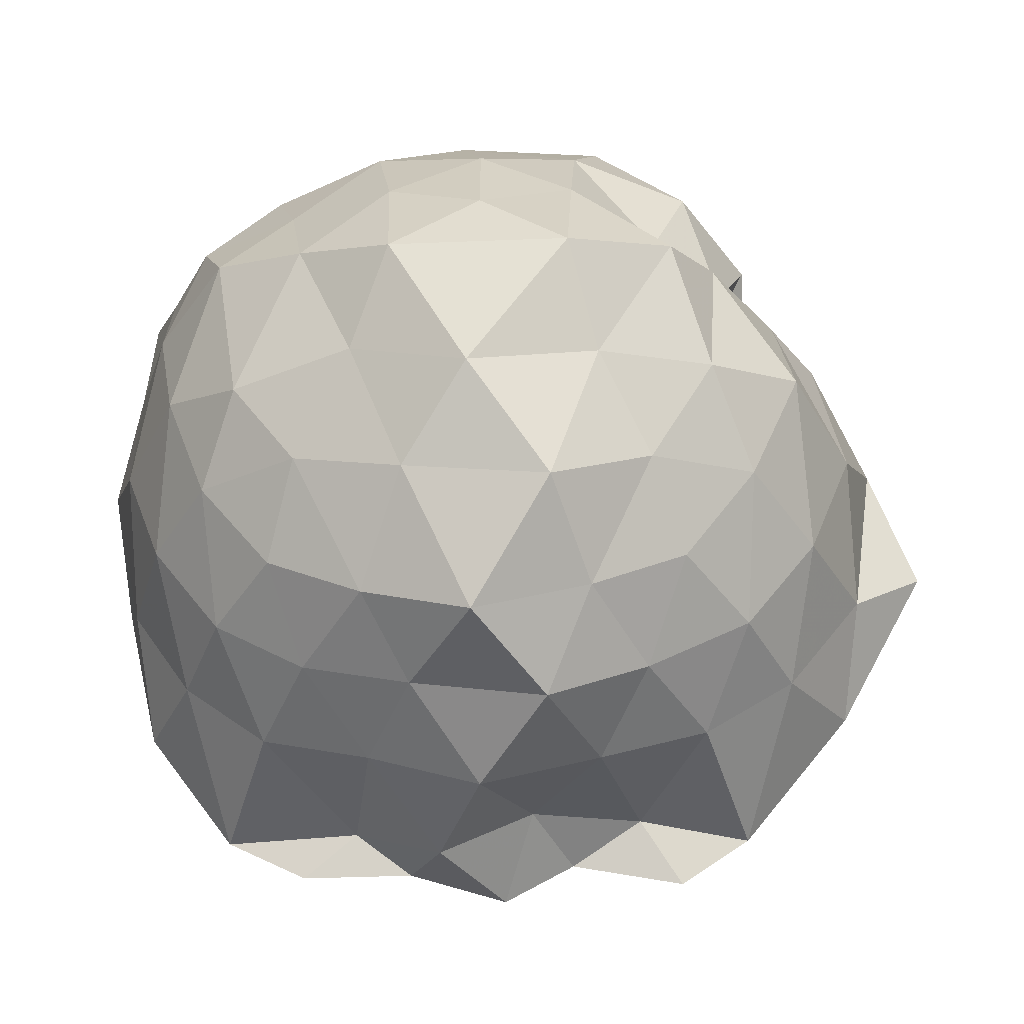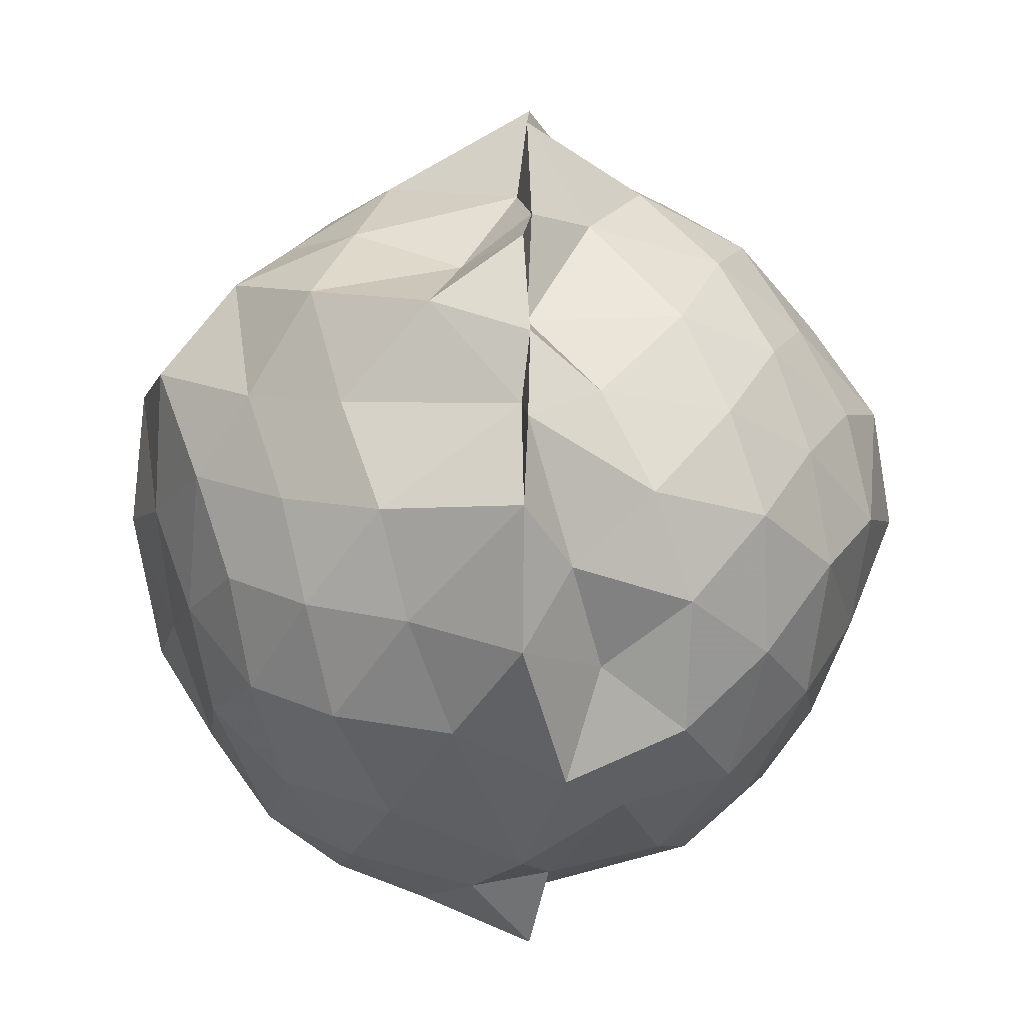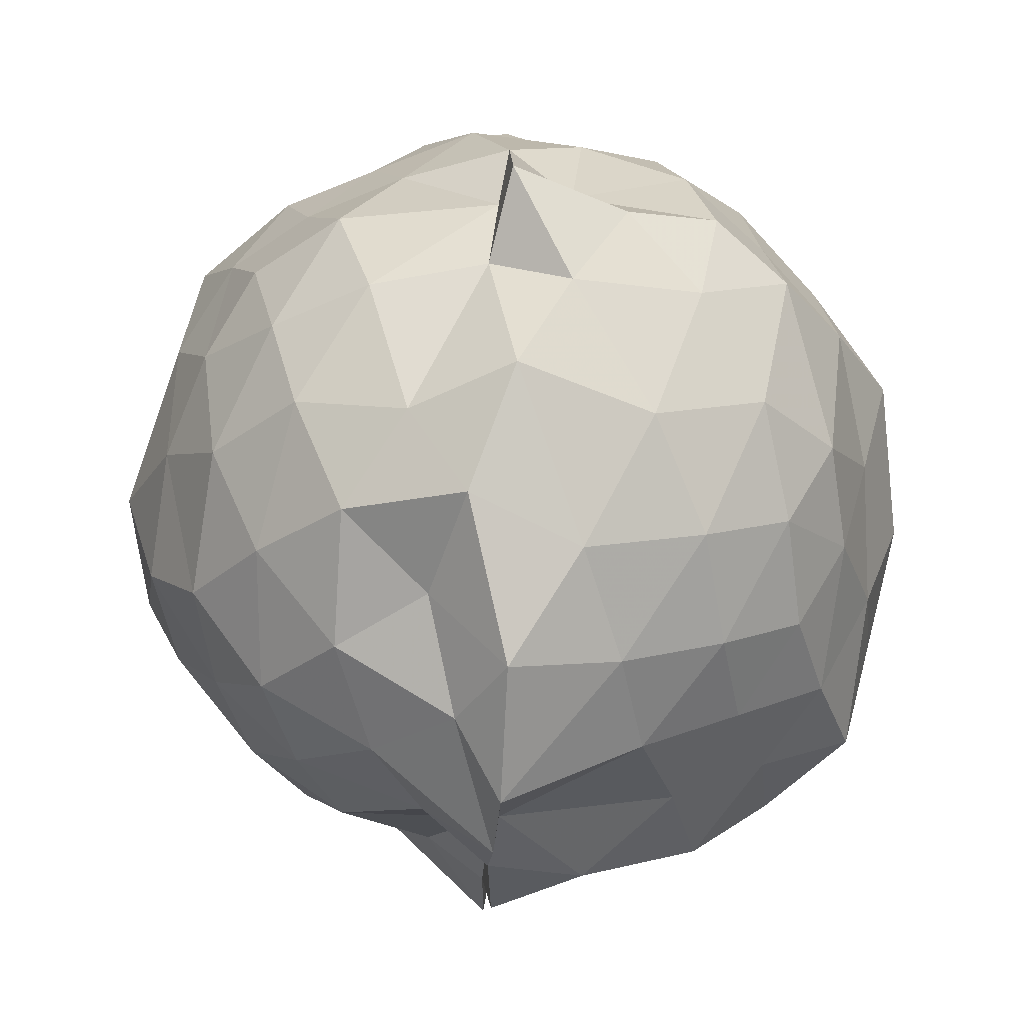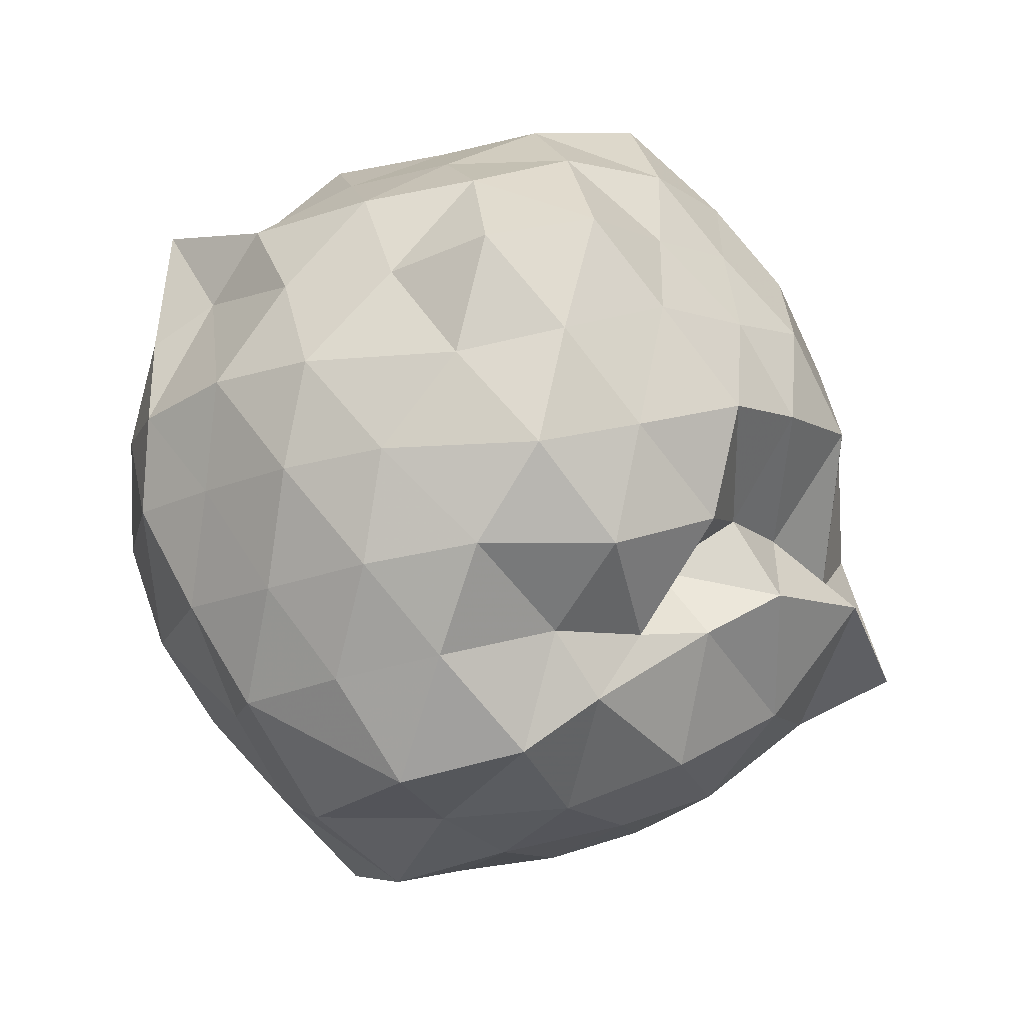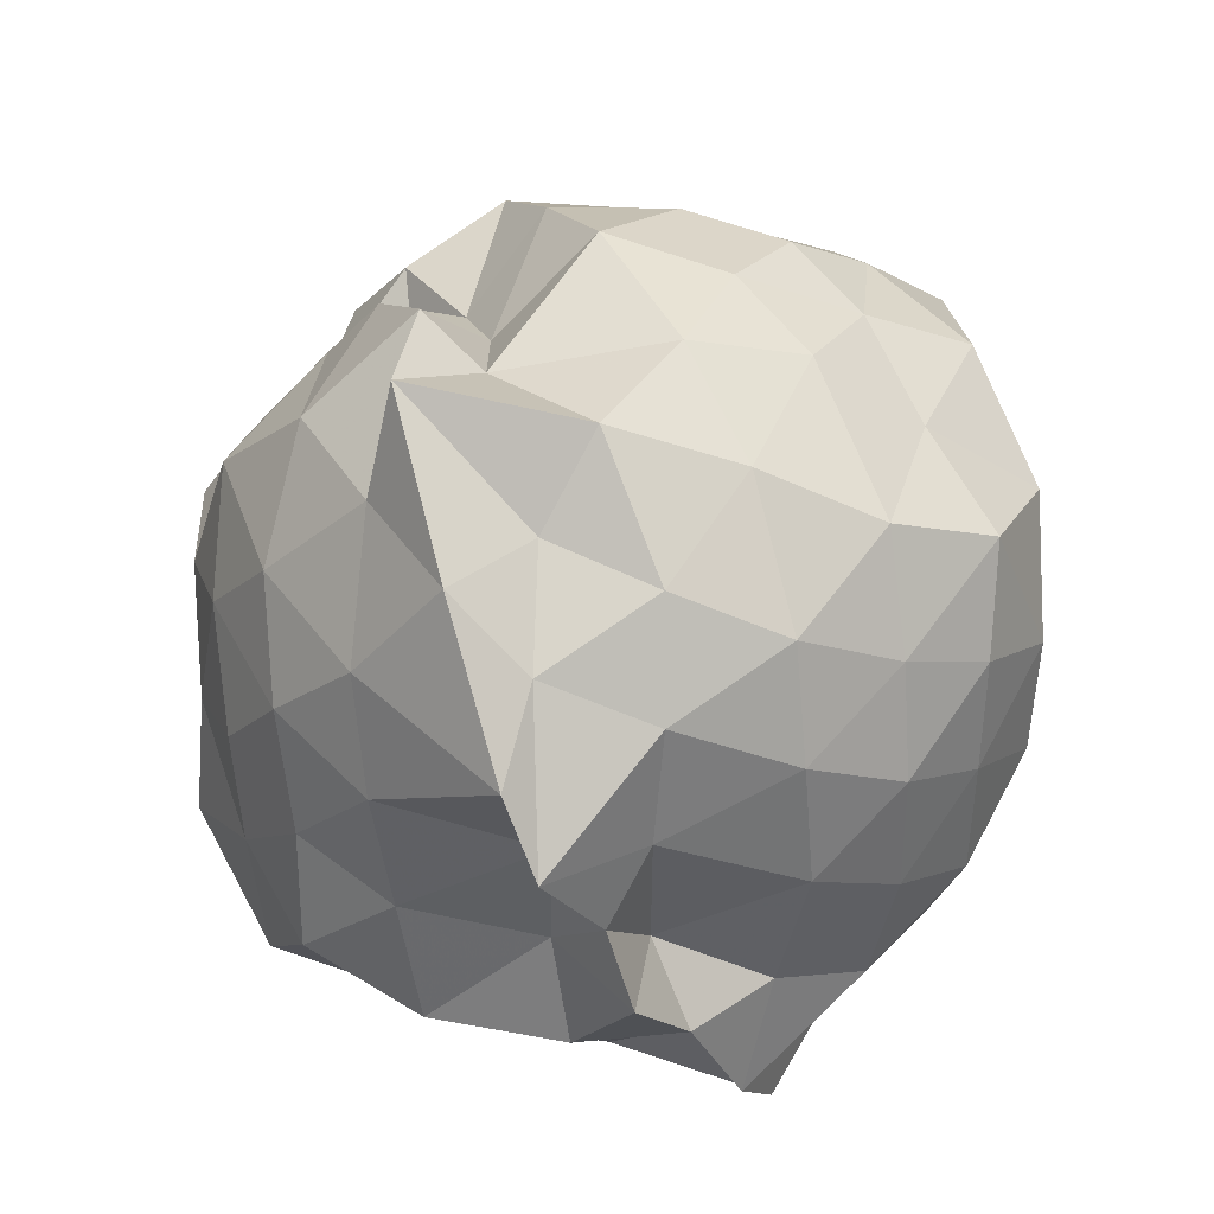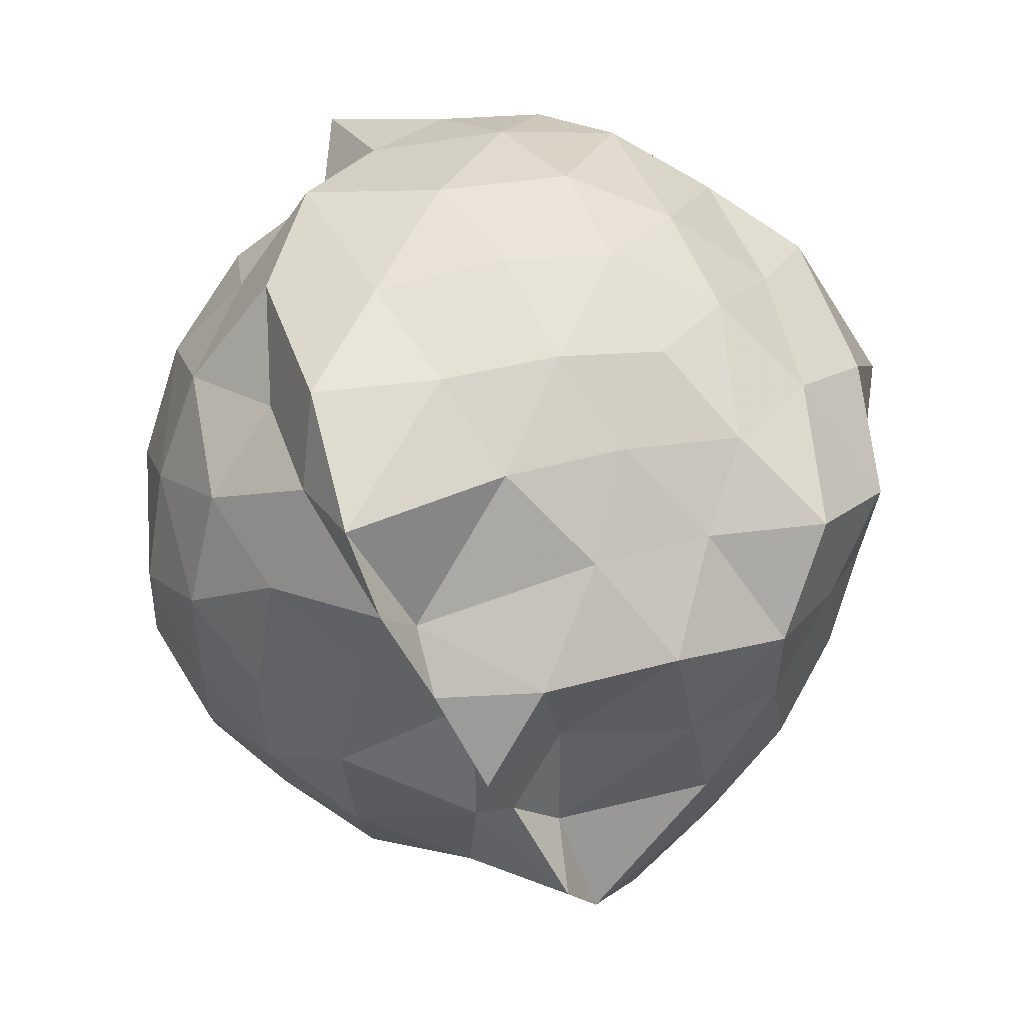
<metadata>
{"format":"obj","ext":"obj","renderer":"f3d","projection":"perspective","resolution":1024,"background":"white","views":[{"elev":-24.1,"azim":92.8,"up":"+Z"},{"elev":-39.8,"azim":-178.5,"up":"+Y"},{"elev":-15.1,"azim":-1.9,"up":"+Z"},{"elev":54.5,"azim":115.5,"up":"+Z"},{"elev":-37.8,"azim":-153.6,"up":"+Z"},{"elev":-52.7,"azim":27.1,"up":"+Z"}]}
</metadata>
<code>
v -0.9515 -0.117 1.153
v -0.9888 -0.05683 -0.9828
v -0.0284 -0.07352 0.5206
v -0.1438 0.149 0.6143
v -0.3515 0.3545 0.5689
v -0.4811 0.5248 0.4828
v -0.7059 0.4708 0.4264
v -0.8996 0.5952 0.4687
v -1.125 0.6472 0.6648
v -1.401 0.5435 0.6309
v -1.612 0.4235 0.5423
v -1.704 0.1984 0.6324
v -1.778 -0.08948 0.7331
v -1.68 -0.3649 0.6564
v -1.604 -0.6012 0.5555
v -1.387 -0.7678 0.6394
v -0.9944 -0.8848 0.6354
v -0.9639 -1.038 0.6748
v -0.6817 -0.9392 0.5993
v -0.4525 -0.8214 0.6254
v -0.3074 -0.5732 0.6435
v -0.1351 -0.3078 0.6168
v 0.07317 0.1442 0.3495
v -0.0958 0.3928 0.4173
v -0.2892 0.501 0.4493
v -0.5865 0.6622 0.4367
v -0.7831 0.775 0.408
v -1.009 0.6753 0.2871
v -1.299 0.7364 0.4343
v -1.545 0.5833 0.3347
v -1.739 0.336 0.3459
v -1.894 0.08194 0.4033
v -1.823 -0.2688 0.4531
v -1.729 -0.5313 0.3532
v -1.547 -0.7711 0.3553
v -1.307 -0.9114 0.4143
v -1.02 -0.9588 0.454
v -0.8224 -1.038 0.3887
v -0.5052 -0.9337 0.3947
v -0.2728 -0.7526 0.4877
v -0.1076 -0.5245 0.4288
v 0.04242 -0.2896 0.3619
v -0.0104 0.2128 0.0883
v -0.1552 0.4868 0.1179
v -0.3614 0.7028 0.1716
v -0.6494 0.8438 0.077
v -0.9782 0.9253 0.1836
v -1.075 0.8073 0.06181
v -1.474 0.697 0.08252
v -1.68 0.4998 0.1164
v -1.819 0.2286 0.07949
v -1.96 -0.08985 0.09228
v -1.831 -0.4041 0.13
v -1.691 -0.6765 0.05783
v -1.481 -0.8822 0.1262
v -1.211 -1.002 0.0743
v -0.9575 -1.121 0.1547
v -0.6298 -1.023 0.06164
v -0.3524 -0.875 0.1399
v -0.161 -0.6826 0.08214
v -0.03111 -0.3856 0.1199
v 0.09212 -0.0959 0.0212
v -0.1038 0.3353 -0.147
v -0.2867 0.5844 -0.111
v -0.5154 0.7362 -0.2118
v -0.8401 0.8666 -0.239
v -0.9922 1.045 -0.1155
v -1.327 0.7878 -0.1593
v -1.561 0.5661 -0.1932
v -1.76 0.3244 -0.2354
v -1.914 0.08391 -0.1511
v -1.872 -0.2903 -0.162
v -1.742 -0.5164 -0.2593
v -1.573 -0.7475 -0.208
v -1.364 -0.9399 -0.1549
v -1.07 -1.084 -0.1492
v -0.8 -1.015 -0.2612
v -0.5051 -0.917 -0.2032
v -0.2871 -0.7704 -0.1296
v -0.1134 -0.5241 -0.13
v -0.01294 -0.2544 -0.2013
v 0.04262 0.0987 -0.2541
v -0.2399 0.413 -0.3463
v -0.4533 0.5651 -0.4398
v -0.7093 0.6797 -0.5041
v -1.008 0.8324 -0.5006
v -1.151 0.7073 -0.3313
v -1.371 0.584 -0.4568
v -1.562 0.3731 -0.5017
v -1.7 0.1274 -0.4369
v -1.814 -0.08082 -0.3358
v -1.697 -0.2953 -0.4398
v -1.566 -0.5518 -0.5012
v -1.38 -0.7719 -0.4479
v -1.159 -0.8836 -0.3434
v -0.9747 -0.9849 -0.539
v -0.7025 -0.8552 -0.4969
v -0.4483 -0.7456 -0.4273
v -0.2435 -0.5946 -0.345
v -0.1583 -0.359 -0.4593
v -0.05593 -0.09126 -0.548
v -0.1534 0.1872 -0.4532
v -0.2151 -0.08311 0.7563
v -0.3432 0.1531 0.8237
v -0.5061 0.4366 0.7872
v -0.7369 0.5961 0.6909
v -0.968 0.5525 0.8413
v -1.247 0.4448 0.7884
v -1.474 0.3068 0.7394
v -1.577 0.07708 0.8313
v -1.545 -0.2648 0.8729
v -1.479 -0.5009 0.7477
v -1.231 -0.6419 0.8017
v -0.9645 -0.7723 0.8273
v -0.8112 -0.8316 0.6764
v -0.5083 -0.6382 0.8087
v -0.3348 -0.3554 0.8302
v -0.4315 -0.1394 0.9181
v -0.5709 0.2042 0.9754
v -0.7625 0.3793 0.9144
v -1.065 0.3032 0.9801
v -1.319 0.189 0.9037
v -1.385 -0.09886 1
v -1.309 -0.4023 0.9198
v -1.052 -0.5001 0.9901
v -0.7719 -0.5797 0.9191
v -0.5623 -0.4099 0.9527
v -0.6906 -0.06918 1.028
v -0.8468 0.1417 1.057
v -1.145 0.08065 1.112
v -1.177 -0.2598 1.055
v -0.8442 -0.3194 1.029
v -0.37 0.3179 -0.5798
v -0.632 0.4596 -0.6581
v -1.003 0.5669 -0.8249
v -1.098 0.6219 -0.6105
v -1.289 0.4161 -0.6613
v -1.482 0.1591 -0.657
v -1.613 -0.08153 -0.5811
v -1.485 -0.3405 -0.6473
v -1.293 -0.6088 -0.6655
v -1.094 -0.8016 -0.6252
v -0.9849 -0.7729 -0.8202
v -0.6395 -0.6445 -0.6609
v -0.3905 -0.5205 -0.5598
v -0.2993 -0.2519 -0.6375
v -0.2523 0.0781 -0.6924
v -0.5535 0.1978 -0.7455
v -0.9694 0.2908 -0.7791
v -0.9987 0.3959 -0.9386
v -1.153 0.1923 -0.7641
v -1.376 -0.1078 -0.7437
v -1.169 -0.3804 -0.7743
v -0.9971 -0.5779 -0.9104
v -0.9796 -0.443 -0.8019
v -0.5426 -0.3713 -0.7406
v -0.4643 -0.09264 -0.8382
v -0.8307 0.01956 -0.7992
v -1.008 0.1163 -0.8852
v -0.9927 -0.1287 -0.7575
v -1.003 -0.3018 -0.9051
v -0.7615 -0.2094 -0.9177
f 3 23 4
f 4 23 24
f 4 24 5
f 5 24 25
f 5 25 6
f 6 25 26
f 6 26 7
f 7 26 27
f 7 27 8
f 8 27 28
f 8 28 9
f 9 28 29
f 9 29 10
f 10 29 30
f 10 30 11
f 11 30 31
f 11 31 12
f 12 31 32
f 12 32 13
f 13 32 33
f 13 33 14
f 14 33 34
f 14 34 15
f 15 34 35
f 15 35 16
f 16 35 36
f 16 36 17
f 17 36 37
f 17 37 18
f 18 37 38
f 18 38 19
f 19 38 39
f 19 39 20
f 20 39 40
f 20 40 21
f 21 40 41
f 21 41 22
f 22 41 42
f 22 42 3
f 3 42 23
f 23 43 24
f 24 43 44
f 24 44 25
f 25 44 45
f 25 45 26
f 26 45 46
f 26 46 27
f 27 46 47
f 27 47 28
f 28 47 48
f 28 48 29
f 29 48 49
f 29 49 30
f 30 49 50
f 30 50 31
f 31 50 51
f 31 51 32
f 32 51 52
f 32 52 33
f 33 52 53
f 33 53 34
f 34 53 54
f 34 54 35
f 35 54 55
f 35 55 36
f 36 55 56
f 36 56 37
f 37 56 57
f 37 57 38
f 38 57 58
f 38 58 39
f 39 58 59
f 39 59 40
f 40 59 60
f 40 60 41
f 41 60 61
f 41 61 42
f 42 61 62
f 42 62 23
f 23 62 43
f 43 63 44
f 44 63 64
f 44 64 45
f 45 64 65
f 45 65 46
f 46 65 66
f 46 66 47
f 47 66 67
f 47 67 48
f 48 67 68
f 48 68 49
f 49 68 69
f 49 69 50
f 50 69 70
f 50 70 51
f 51 70 71
f 51 71 52
f 52 71 72
f 52 72 53
f 53 72 73
f 53 73 54
f 54 73 74
f 54 74 55
f 55 74 75
f 55 75 56
f 56 75 76
f 56 76 57
f 57 76 77
f 57 77 58
f 58 77 78
f 58 78 59
f 59 78 79
f 59 79 60
f 60 79 80
f 60 80 61
f 61 80 81
f 61 81 62
f 62 81 82
f 62 82 43
f 43 82 63
f 63 83 64
f 64 83 84
f 64 84 65
f 65 84 85
f 65 85 66
f 66 85 86
f 66 86 67
f 67 86 87
f 67 87 68
f 68 87 88
f 68 88 69
f 69 88 89
f 69 89 70
f 70 89 90
f 70 90 71
f 71 90 91
f 71 91 72
f 72 91 92
f 72 92 73
f 73 92 93
f 73 93 74
f 74 93 94
f 74 94 75
f 75 94 95
f 75 95 76
f 76 95 96
f 76 96 77
f 77 96 97
f 77 97 78
f 78 97 98
f 78 98 79
f 79 98 99
f 79 99 80
f 80 99 100
f 80 100 81
f 81 100 101
f 81 101 82
f 82 101 102
f 82 102 63
f 63 102 83
f 103 104 118
f 104 119 118
f 104 105 119
f 105 120 119
f 105 106 120
f 106 107 120
f 107 121 120
f 107 108 121
f 108 122 121
f 108 109 122
f 109 110 122
f 110 123 122
f 110 111 123
f 111 124 123
f 111 112 124
f 112 113 124
f 113 125 124
f 113 114 125
f 114 126 125
f 114 115 126
f 115 116 126
f 116 127 126
f 116 117 127
f 117 118 127
f 117 103 118
f 118 119 128
f 119 129 128
f 119 120 129
f 120 121 129
f 121 130 129
f 121 122 130
f 122 123 130
f 123 131 130
f 123 124 131
f 124 125 131
f 125 132 131
f 125 126 132
f 126 127 132
f 127 128 132
f 127 118 128
f 133 148 134
f 134 148 149
f 134 149 135
f 135 149 150
f 135 150 136
f 136 150 137
f 137 150 151
f 137 151 138
f 138 151 152
f 138 152 139
f 139 152 140
f 140 152 153
f 140 153 141
f 141 153 154
f 141 154 142
f 142 154 143
f 143 154 155
f 143 155 144
f 144 155 156
f 144 156 145
f 145 156 146
f 146 156 157
f 146 157 147
f 147 157 148
f 147 148 133
f 148 158 149
f 149 158 159
f 149 159 150
f 150 159 151
f 151 159 160
f 151 160 152
f 152 160 153
f 153 160 161
f 153 161 154
f 154 161 155
f 155 161 162
f 155 162 156
f 156 162 157
f 157 162 158
f 157 158 148
f 3 4 103
f 103 4 104
f 4 5 104
f 104 5 105
f 5 6 105
f 105 6 106
f 6 7 106
f 7 8 106
f 106 8 107
f 8 9 107
f 107 9 108
f 9 10 108
f 108 10 109
f 10 11 109
f 11 12 109
f 109 12 110
f 12 13 110
f 110 13 111
f 13 14 111
f 111 14 112
f 14 15 112
f 15 16 112
f 112 16 113
f 16 17 113
f 113 17 114
f 17 18 114
f 114 18 115
f 18 19 115
f 19 20 115
f 115 20 116
f 20 21 116
f 116 21 117
f 21 22 117
f 117 22 103
f 22 3 103
f 83 133 84
f 84 133 134
f 84 134 85
f 85 134 135
f 85 135 86
f 86 135 136
f 86 136 87
f 87 136 88
f 88 136 137
f 88 137 89
f 89 137 138
f 89 138 90
f 90 138 139
f 90 139 91
f 91 139 92
f 92 139 140
f 92 140 93
f 93 140 141
f 93 141 94
f 94 141 142
f 94 142 95
f 95 142 96
f 96 142 143
f 96 143 97
f 97 143 144
f 97 144 98
f 98 144 145
f 98 145 99
f 99 145 100
f 100 145 146
f 100 146 101
f 101 146 147
f 101 147 102
f 102 147 133
f 102 133 83
f 128 129 1
f 129 130 1
f 130 131 1
f 131 132 1
f 132 128 1
f 159 158 2
f 160 159 2
f 161 160 2
f 162 161 2
f 158 162 2

</code>
